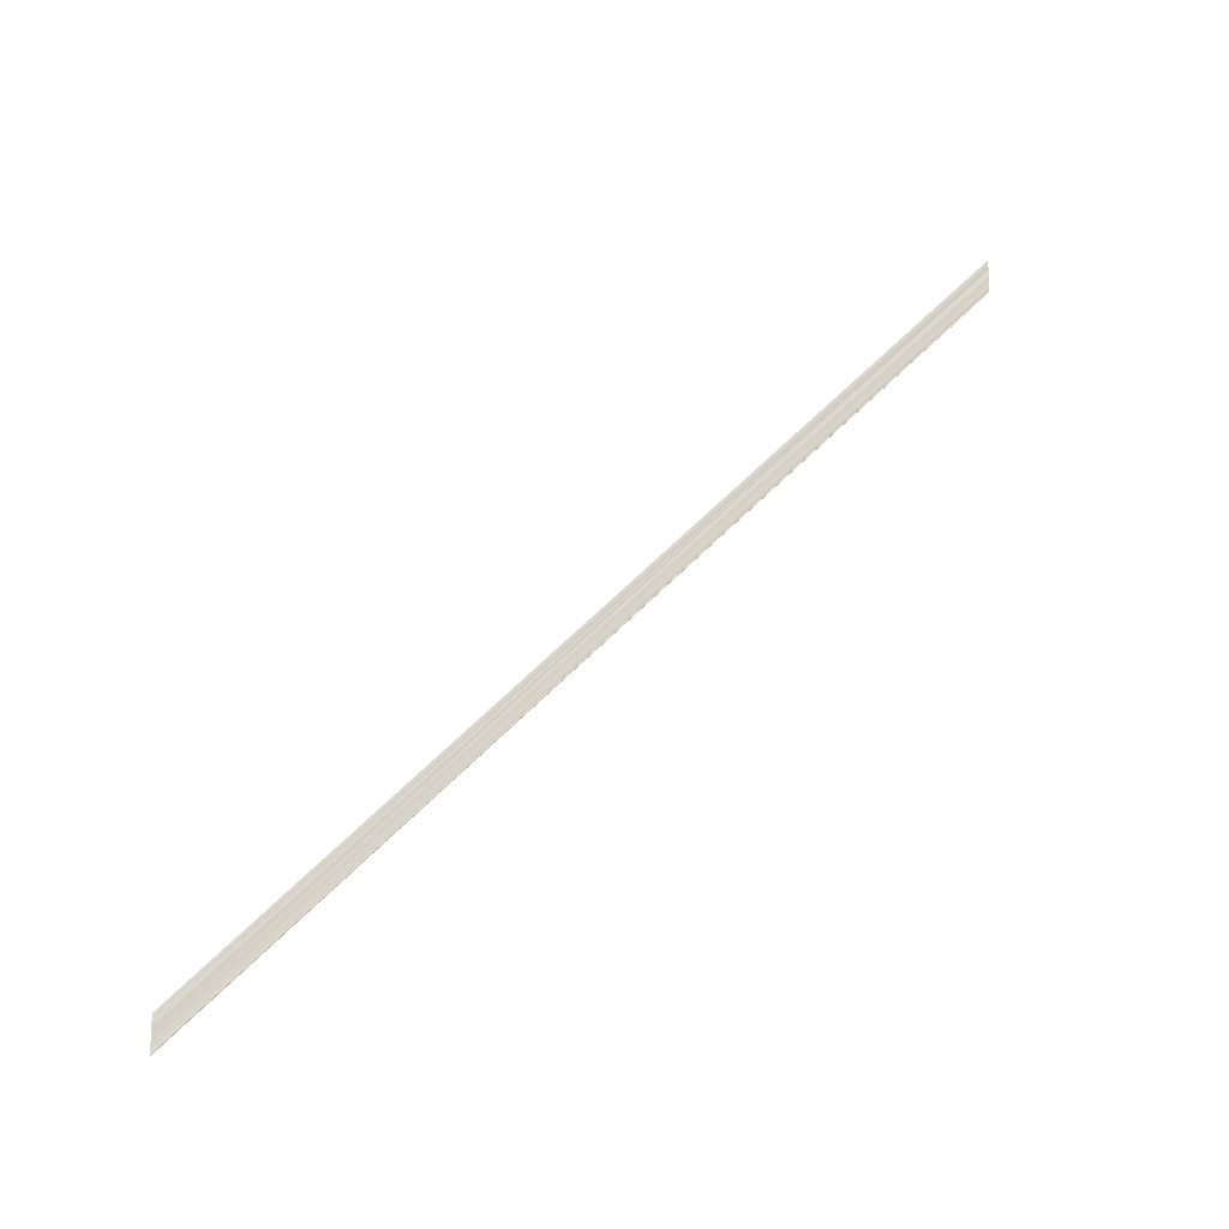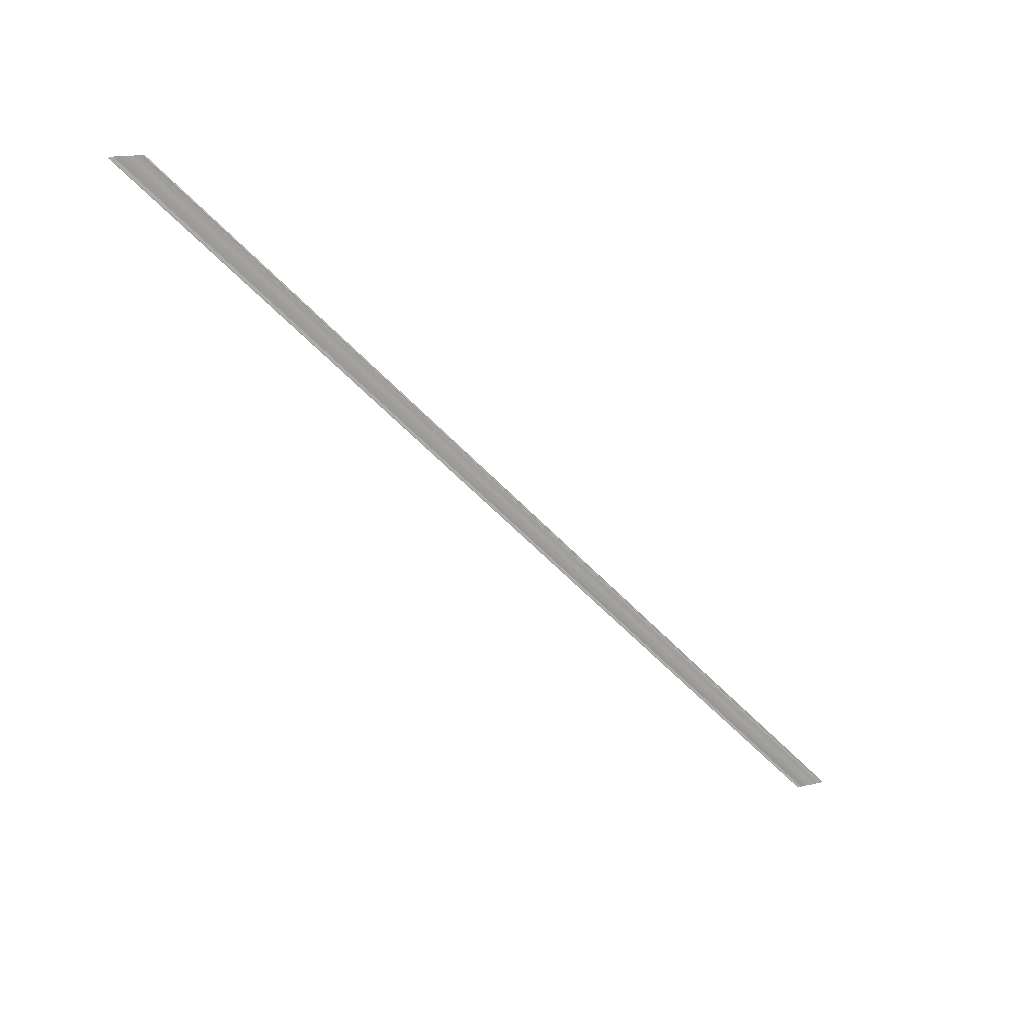
<metadata>
{"format":"obj","ext":"obj","renderer":"f3d","projection":"perspective","resolution":1024,"background":"white","views":[{"elev":-17.0,"azim":-109.0,"up":"+Z"},{"elev":17.7,"azim":-116.1,"up":"+Y"}]}
</metadata>
<code>
o 11349
v 2235 1887 17.1
v 2235 1887 17.1
v 2235 1887 17.26
v 2235 1887 17.11
v 2235 1887 17.1
v 2235 1887 17.26
v 2235 1887 17.1
v 2235 1887 17.1
v 2235 1887 17.26
v 2235 1887 17.1
v 2235 1887 17.26
v 2235 1887 17.1
v 2235 1887 17.26
v 2235 1887 17.11
v 2235 1887 17.26
v 2235 1887 17.27
v 2235 1887 17.11
v 2235 1887 17.11
v 2235 1887 17.11
v 2235 1887 17.27
v 2235 1887 17.11
v 2235 1887 17.27
v 2235 1887 17.1
v 2235 1887 17.1
v 2235 1887 17.26
v 2235 1887 17.1
v 2235 1887 17.1
v 2235 1887 17.26
v 2235 1887 17.1
v 2235 1887 17.1
v 2235 1887 17.26
v 2235 1887 17.1
v 2235 1887 17.26
v 2235 1887 17.1
v 2235 1887 17.26
v 2235 1887 17.26
v 2235 1887 17.11
v 2235 1887 17.11
v 2235 1887 17.11
v 2235 1887 17.27
v 2235 1887 17.27
v 2235 1887 17.11
v 2235 1887 17.11
v 2235 1887 17.11
v 2235 1887 17.27
f 1 2 3
f 1 4 3
f 5 2 6
f 5 7 6
f 8 7 9
f 9 10 11
f 6 10 11
f 6 12 13
f 3 12 13
f 3 14 15
f 16 14 15
f 17 4 16
f 17 18 16
f 19 18 20
f 16 21 22
f 20 21 22
f 23 24 25
f 23 26 25
f 27 24 28
f 27 29 28
f 28 30 31
f 28 32 33
f 25 32 33
f 25 34 35
f 36 34 35
f 37 26 36
f 37 38 36
f 36 39 40
f 41 39 40
f 42 38 41
f 42 43 41
f 41 44 45

</code>
